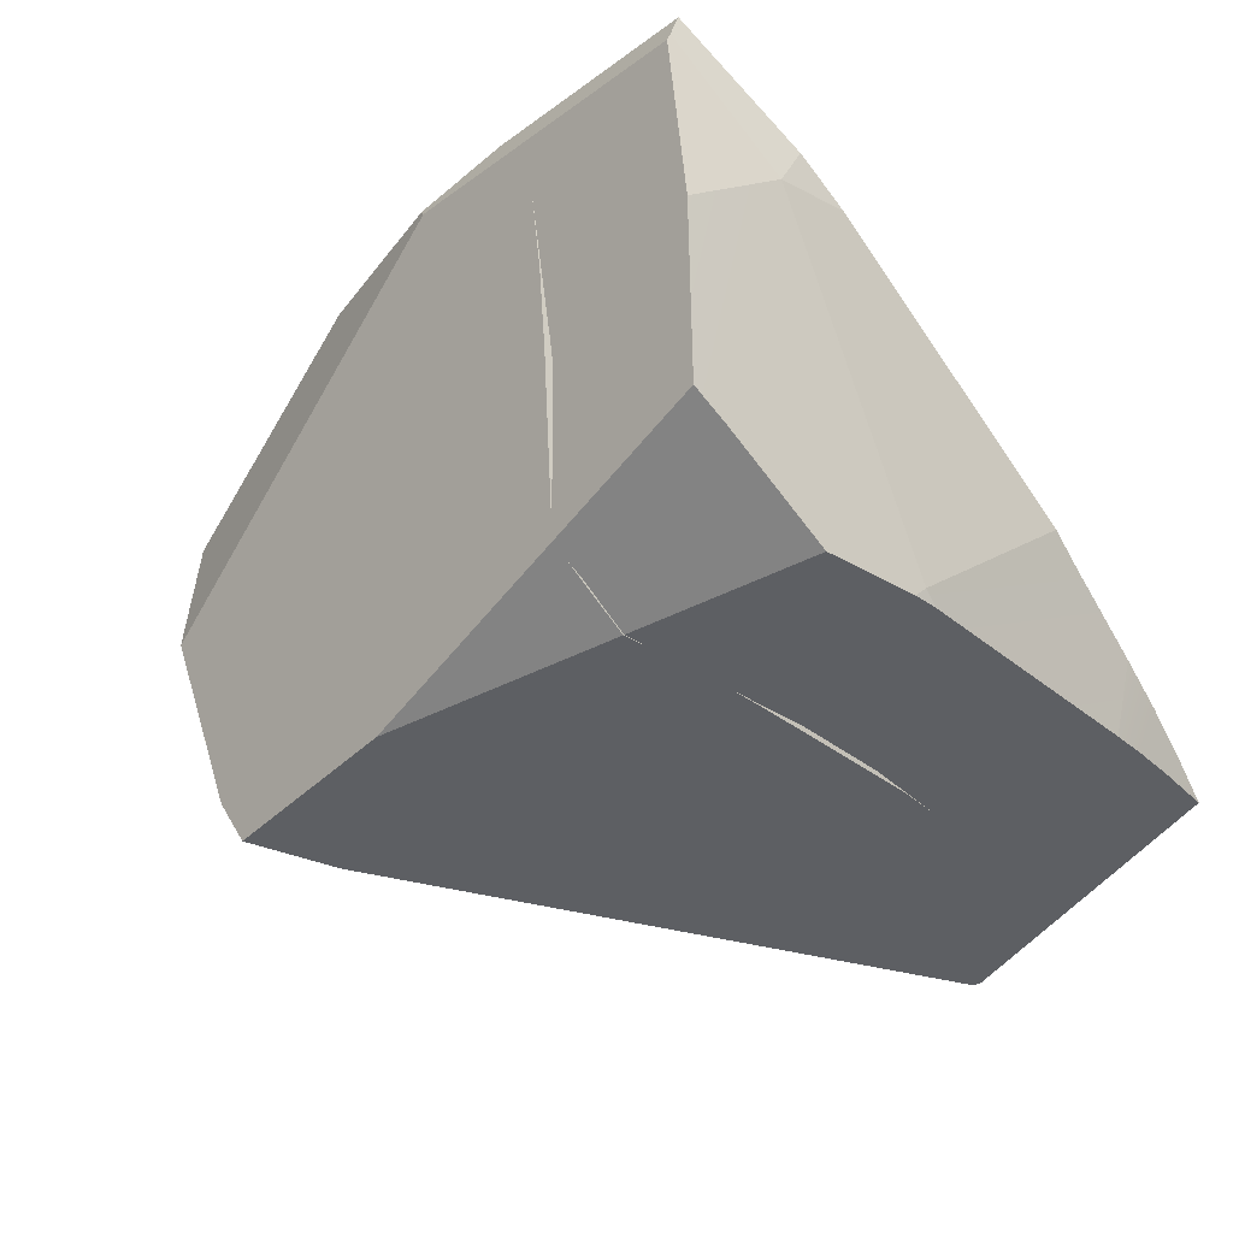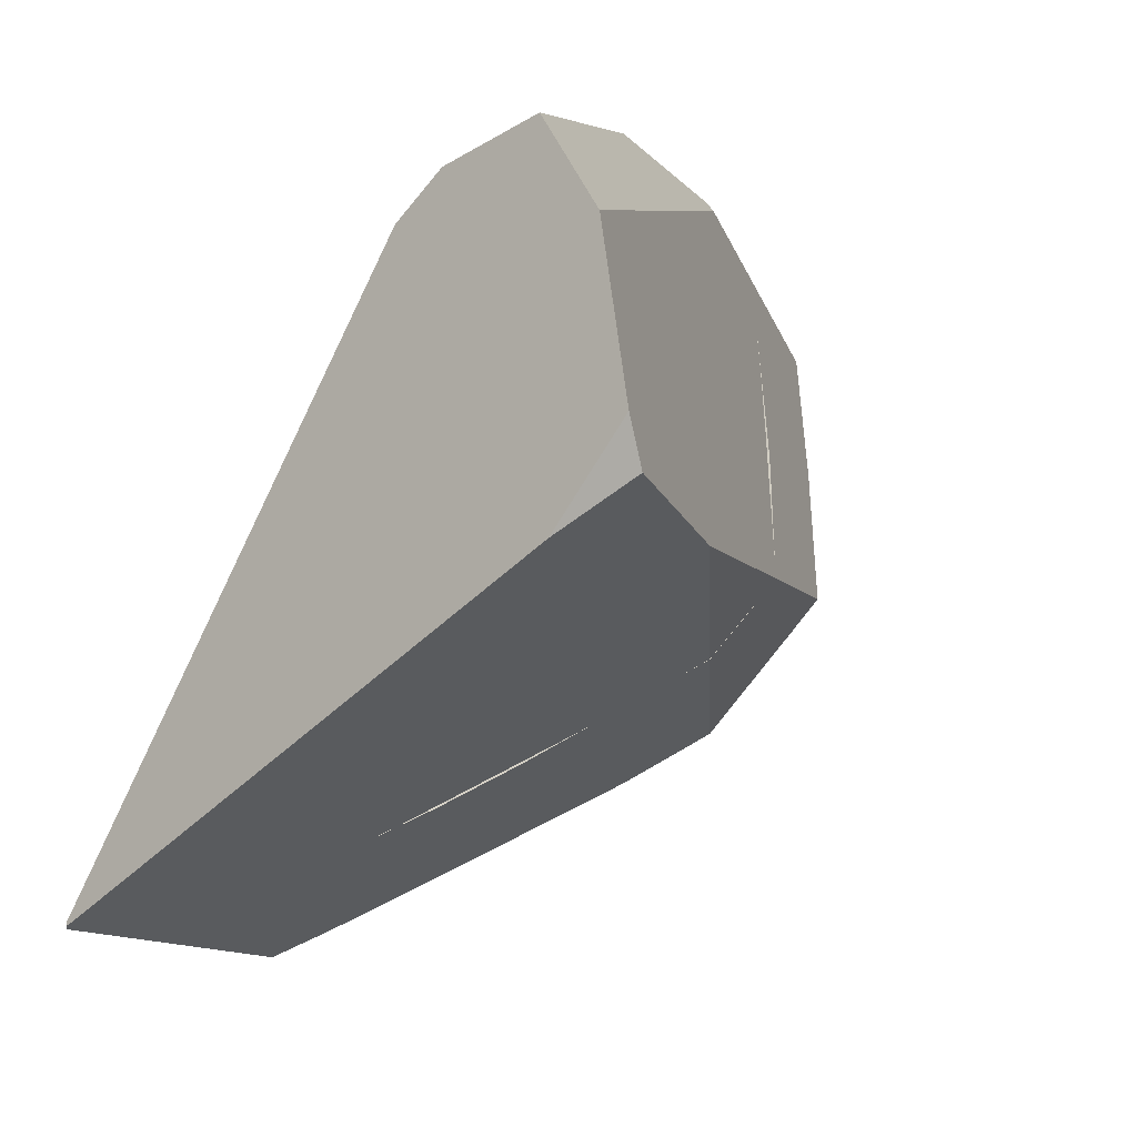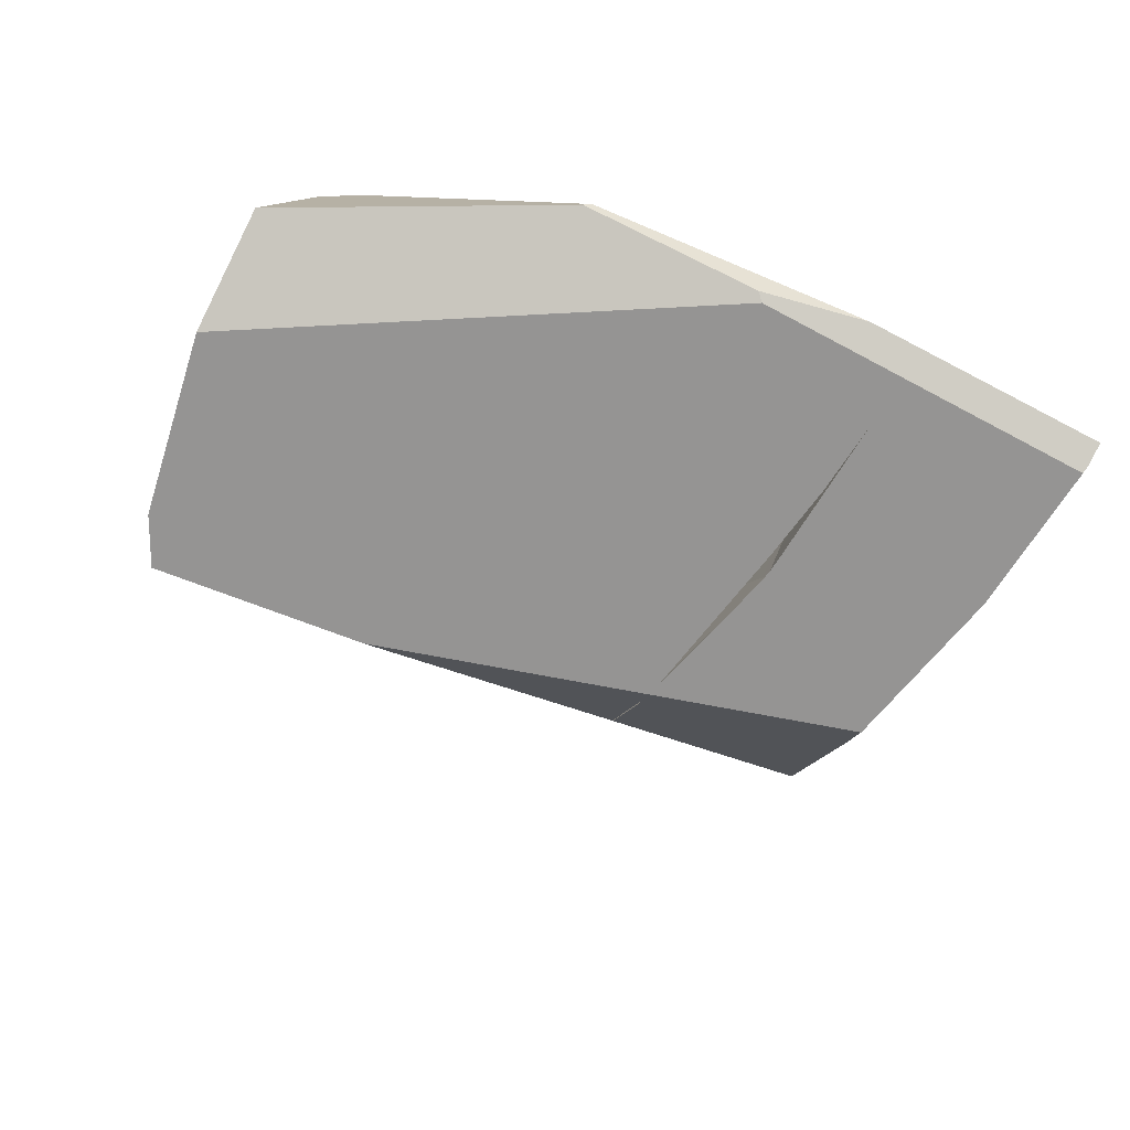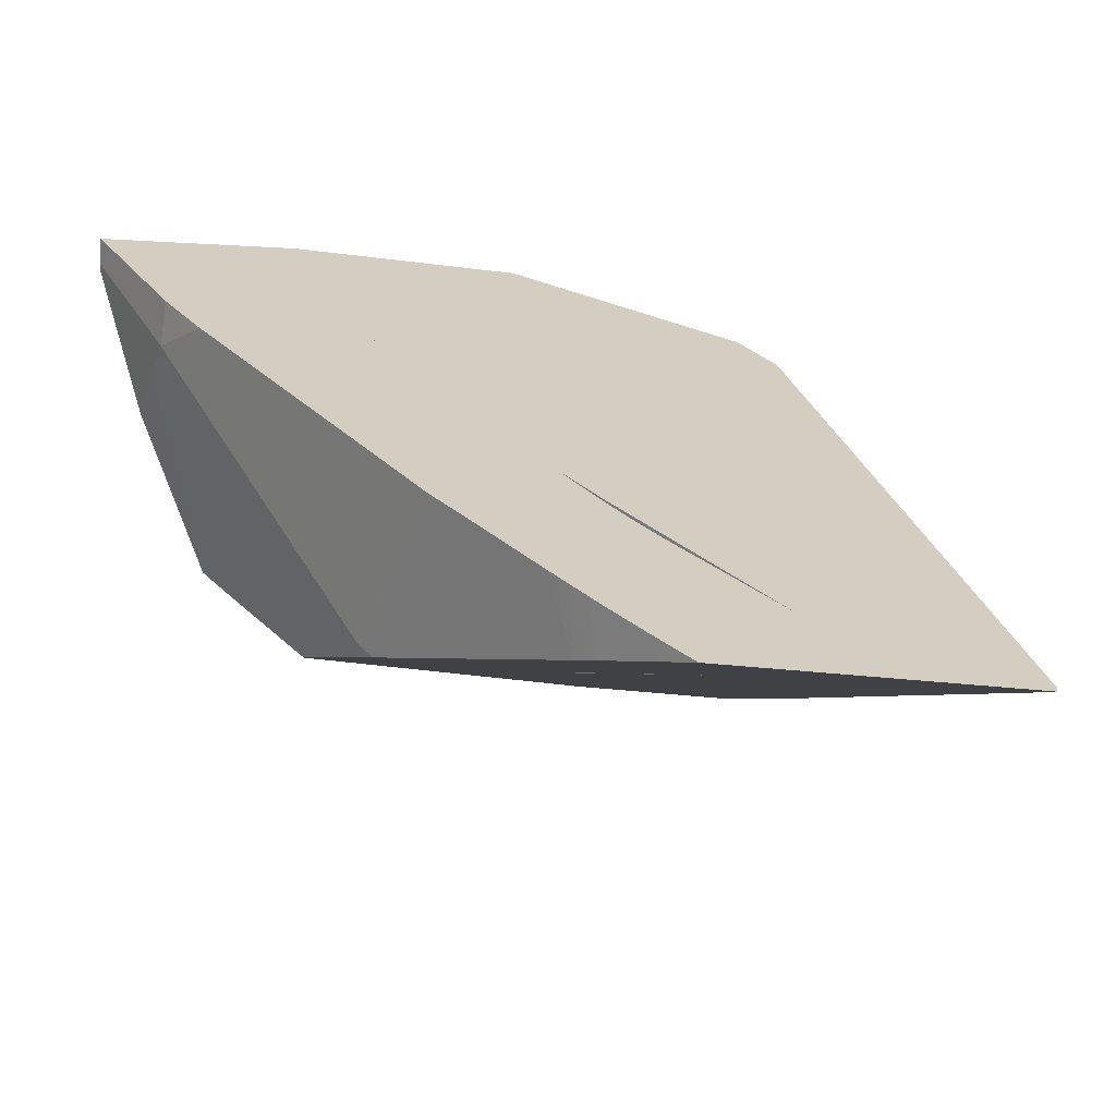
<metadata>
{"format":"obj","ext":"obj","renderer":"f3d","projection":"perspective","resolution":1024,"background":"white","views":[{"elev":55.4,"azim":143.5,"up":"+Y"},{"elev":2.0,"azim":57.4,"up":"+Z"},{"elev":34.9,"azim":136.1,"up":"+Z"},{"elev":-39.7,"azim":-86.1,"up":"+Z"}]}
</metadata>
<code>
g  Instance
v -2.377 -41.9 -5.144
v -2.608 -42.13 -5.334
v -2.316 -41.67 -4.88
v -2.316 -41.67 -4.88
v -2.608 -42.13 -5.334
v -2.981 -41.94 -4.886
v -3.56 -43.24 -5.965
v -3.482 -42.55 -5.322
v -3.36 -43.13 -5.979
v -3.36 -43.13 -5.979
v -3.482 -42.55 -5.322
v -3.103 -42.75 -5.754
v -2.794 -41.36 -4.133
v -3.236 -41.56 -4.148
v -3.016 -41.25 -3.754
v -3.016 -41.25 -3.754
v -3.236 -41.56 -4.148
v -3.112 -41.25 -3.692
v -3.029 -42.63 -5.688
v -2.837 -42.38 -5.524
v -3.272 -42.55 -5.492
v -3.385 -40.77 -4.028
v -3.36 -40.77 -4.043
v -3.453 -41.05 -4.519
v -3.453 -41.05 -4.519
v -3.36 -40.77 -4.043
v -3.097 -40.91 -4.498
v -3.272 -42.55 -5.492
v -2.837 -42.38 -5.524
v -2.628 -41.45 -4.432
v -2.628 -41.45 -4.432
v -2.837 -42.38 -5.524
v -2.547 -41.5 -4.544
v -2.547 -41.5 -4.544
v -2.837 -42.38 -5.524
v -2.341 -41.74 -4.974
v -2.341 -41.74 -4.974
v -2.837 -42.38 -5.524
v -2.379 -41.89 -5.145
v -3.272 -42.55 -5.492
v -2.628 -41.45 -4.432
v -3.471 -42.46 -5.23
v -3.471 -42.46 -5.23
v -2.628 -41.45 -4.432
v -3.32 -41.86 -4.519
v -3.32 -41.86 -4.519
v -2.628 -41.45 -4.432
v -2.641 -41.44 -4.411
v -3.471 -42.46 -5.23
v -3.484 -42.52 -5.303
v -3.272 -42.55 -5.492
v -3.494 -42.57 -5.353
v -3.272 -42.55 -5.492
v -3.484 -42.52 -5.303
v -3.179 -41.75 -5.643
v -3.128 -41.73 -5.65
v -3.18 -41.79 -5.694
v -3.456 -40.78 -3.976
v -3.385 -40.77 -4.028
v -3.591 -41.08 -4.443
v -3.591 -41.08 -4.443
v -3.385 -40.77 -4.028
v -3.453 -41.05 -4.519
v -2.608 -42.13 -5.334
v -2.728 -42.28 -5.435
v -2.981 -41.94 -4.886
v -2.981 -41.94 -4.886
v -2.728 -42.28 -5.435
v -3.446 -42.34 -5.104
v -3.446 -42.34 -5.104
v -2.728 -42.28 -5.435
v -3.466 -42.45 -5.221
v -3.466 -42.45 -5.221
v -2.728 -42.28 -5.435
v -3.482 -42.55 -5.322
v -3.482 -42.55 -5.322
v -2.728 -42.28 -5.435
v -3.103 -42.75 -5.754
v -3.576 -43.48 -6.172
v -3.56 -43.24 -5.965
v -3.36 -43.13 -5.979
v -2.316 -41.67 -4.88
v -2.981 -41.94 -4.886
v -2.311 -41.65 -4.862
v -2.311 -41.65 -4.862
v -2.981 -41.94 -4.886
v -2.651 -41.45 -4.355
v -3.271 -41.67 -4.289
v -3.236 -41.56 -4.148
v -2.981 -41.94 -4.886
v -2.981 -41.94 -4.886
v -3.236 -41.56 -4.148
v -2.651 -41.45 -4.355
v -2.651 -41.45 -4.355
v -3.236 -41.56 -4.148
v -2.794 -41.36 -4.133
v -3.271 -41.67 -4.289
v -2.981 -41.94 -4.886
v -3.341 -41.94 -4.611
v -3.446 -42.34 -5.104
v -3.341 -41.94 -4.611
v -2.981 -41.94 -4.886
v -3.39 -43.18 -6.007
v -3.029 -42.63 -5.688
v -3.272 -42.55 -5.492
v -3.529 -42.87 -5.641
v -3.574 -43.48 -6.171
v -3.272 -42.55 -5.492
v -3.272 -42.55 -5.492
v -3.574 -43.48 -6.171
v -3.39 -43.18 -6.007
v -3.522 -42.77 -5.553
v -3.529 -42.87 -5.641
v -3.272 -42.55 -5.492
v -2.678 -41.42 -4.347
v -3.013 -41.25 -3.752
v -3.167 -41.41 -3.908
v -3.167 -41.41 -3.908
v -3.013 -41.25 -3.752
v -3.107 -41.26 -3.688
v -2.678 -41.42 -4.347
v -3.167 -41.41 -3.908
v -2.646 -41.44 -4.404
v -2.646 -41.44 -4.404
v -3.167 -41.41 -3.908
v -3.278 -41.74 -4.35
v -2.646 -41.44 -4.404
v -3.278 -41.74 -4.35
v -2.641 -41.44 -4.411
v -2.641 -41.44 -4.411
v -3.278 -41.74 -4.35
v -3.32 -41.86 -4.519
v -2.804 -41.21 -5.088
v -2.904 -41.52 -5.469
v -3.453 -41.05 -4.519
v -3.453 -41.05 -4.519
v -2.904 -41.52 -5.469
v -3.179 -41.75 -5.643
v -3.179 -41.75 -5.643
v -2.904 -41.52 -5.469
v -3.128 -41.73 -5.65
v -2.804 -41.21 -5.088
v -3.453 -41.05 -4.519
v -2.769 -41.11 -4.966
v -2.769 -41.11 -4.966
v -3.453 -41.05 -4.519
v -3.097 -40.91 -4.498
v -3.828 -42.69 -6.255
v -3.921 -42.84 -6.338
v -3.91 -42.7 -6.214
v -3.91 -42.7 -6.214
v -3.896 -42.55 -6.08
v -3.828 -42.69 -6.255
v -3.828 -42.69 -6.255
v -3.896 -42.55 -6.08
v -3.748 -42.56 -6.184
v -3.679 -42.47 -6.124
v -3.748 -42.56 -6.184
v -3.877 -42.41 -5.94
v -3.877 -42.41 -5.94
v -3.748 -42.56 -6.184
v -3.896 -42.55 -6.08
v -3.839 -42.16 -5.688
v -3.824 -42.04 -5.572
v -3.179 -41.75 -5.643
v -3.179 -41.75 -5.643
v -3.18 -41.79 -5.694
v -3.839 -42.16 -5.688
v -3.839 -42.16 -5.688
v -3.18 -41.79 -5.694
v -3.877 -42.41 -5.94
v -3.877 -42.41 -5.94
v -3.18 -41.79 -5.694
v -3.679 -42.47 -6.124
v -3.696 -41.49 -4.934
v -3.633 -41.22 -4.622
v -3.453 -41.05 -4.519
v -3.453 -41.05 -4.519
v -3.179 -41.75 -5.643
v -3.696 -41.49 -4.934
v -3.696 -41.49 -4.934
v -3.179 -41.75 -5.643
v -3.824 -42.04 -5.572
v -3.453 -41.05 -4.519
v -3.633 -41.22 -4.622
v -3.612 -41.15 -4.53
v -3.612 -41.15 -4.53
v -3.591 -41.08 -4.443
v -3.453 -41.05 -4.519
v -2.308 -41.66 -4.862
v -2.547 -41.5 -4.544
v -2.341 -41.74 -4.974
v -3.522 -42.77 -5.553
v -3.272 -42.55 -5.492
v -3.516 -42.72 -5.504
v -3.516 -42.72 -5.504
v -3.272 -42.55 -5.492
v -3.506 -42.64 -5.43
v -3.494 -42.57 -5.353
v -3.506 -42.64 -5.43
v -3.272 -42.55 -5.492
v -2.744 -41.62 -3.526
v -3.016 -41.25 -3.754
v -2.754 -41.64 -3.497
v -2.754 -41.64 -3.497
v -3.016 -41.25 -3.754
v -3.009 -41.39 -3.607
v -3.009 -41.39 -3.607
v -3.016 -41.25 -3.754
v -3.112 -41.25 -3.692
v -3.36 -40.77 -4.043
v -3.385 -40.77 -4.028
v -3.013 -41.25 -3.752
v -3.013 -41.25 -3.752
v -3.385 -40.77 -4.028
v -3.107 -41.26 -3.688
v -3.107 -41.26 -3.688
v -3.385 -40.77 -4.028
v -3.456 -40.78 -3.976
v -1.513 -43.11 -4.683
v -1.258 -42.94 -4.484
v -1.286 -42.97 -4.3
v -2.754 -41.64 -3.497
v -3.009 -41.39 -3.607
v -2.502 -42.18 -3.304
v -2.502 -42.18 -3.304
v -3.009 -41.39 -3.607
v -2.535 -42.17 -3.311
v -2.744 -41.62 -3.526
v -2.754 -41.64 -3.497
v -1.511 -42.93 -3.683
v -1.511 -42.93 -3.683
v -2.754 -41.64 -3.497
v -1.804 -42.96 -3.357
v -1.804 -42.96 -3.357
v -2.754 -41.64 -3.497
v -2.502 -42.18 -3.304
v -1.691 -42.38 -4.721
v -2.377 -41.9 -5.144
v -2.311 -41.65 -4.862
v -2.311 -41.65 -4.862
v -2.377 -41.9 -5.144
v -2.316 -41.67 -4.88
v -2.904 -41.52 -5.469
v -2.804 -41.21 -5.088
v -2.379 -41.89 -5.145
v -2.379 -41.89 -5.145
v -2.804 -41.21 -5.088
v -2.341 -41.74 -4.974
v -2.341 -41.74 -4.974
v -2.804 -41.21 -5.088
v -2.308 -41.66 -4.862
v -2.308 -41.66 -4.862
v -2.804 -41.21 -5.088
v -2.769 -41.11 -4.966
v -3.107 -41.26 -3.688
v -3.456 -40.78 -3.976
v -3.167 -41.41 -3.908
v -3.167 -41.41 -3.908
v -3.456 -40.78 -3.976
v -3.278 -41.74 -4.35
v -3.278 -41.74 -4.35
v -3.456 -40.78 -3.976
v -3.32 -41.86 -4.519
v -3.32 -41.86 -4.519
v -3.456 -40.78 -3.976
v -3.471 -42.46 -5.23
v -3.471 -42.46 -5.23
v -3.456 -40.78 -3.976
v -3.484 -42.52 -5.303
v -3.484 -42.52 -5.303
v -3.456 -40.78 -3.976
v -3.494 -42.57 -5.353
v -3.494 -42.57 -5.353
v -3.456 -40.78 -3.976
v -3.506 -42.64 -5.43
v -3.506 -42.64 -5.43
v -3.456 -40.78 -3.976
v -3.516 -42.72 -5.504
v -3.516 -42.72 -5.504
v -3.456 -40.78 -3.976
v -3.522 -42.77 -5.553
v -3.522 -42.77 -5.553
v -3.456 -40.78 -3.976
v -3.529 -42.87 -5.641
v -3.529 -42.87 -5.641
v -3.456 -40.78 -3.976
v -3.574 -43.48 -6.171
v -3.574 -43.48 -6.171
v -3.456 -40.78 -3.976
v -3.921 -42.84 -6.338
v -3.921 -42.84 -6.338
v -3.456 -40.78 -3.976
v -3.91 -42.7 -6.214
v -3.91 -42.7 -6.214
v -3.456 -40.78 -3.976
v -3.896 -42.55 -6.08
v -3.896 -42.55 -6.08
v -3.456 -40.78 -3.976
v -3.877 -42.41 -5.94
v -3.877 -42.41 -5.94
v -3.456 -40.78 -3.976
v -3.839 -42.16 -5.688
v -3.839 -42.16 -5.688
v -3.456 -40.78 -3.976
v -3.824 -42.04 -5.572
v -3.824 -42.04 -5.572
v -3.456 -40.78 -3.976
v -3.696 -41.49 -4.934
v -3.696 -41.49 -4.934
v -3.456 -40.78 -3.976
v -3.633 -41.22 -4.622
v -3.633 -41.22 -4.622
v -3.456 -40.78 -3.976
v -3.612 -41.15 -4.53
v -3.612 -41.15 -4.53
v -3.456 -40.78 -3.976
v -3.591 -41.08 -4.443
v -3.009 -41.39 -3.607
v -3.112 -41.25 -3.692
v -2.535 -42.17 -3.311
v -2.535 -42.17 -3.311
v -3.112 -41.25 -3.692
v -2.301 -43.04 -3.519
v -2.301 -43.04 -3.519
v -3.112 -41.25 -3.692
v -2.329 -43.19 -3.679
v -2.329 -43.19 -3.679
v -3.112 -41.25 -3.692
v -3.315 -43.93 -6.029
v -3.315 -43.93 -6.029
v -3.112 -41.25 -3.692
v -3.332 -43.93 -6.054
v -3.332 -43.93 -6.054
v -3.112 -41.25 -3.692
v -3.576 -43.48 -6.172
v -3.576 -43.48 -6.172
v -3.112 -41.25 -3.692
v -3.56 -43.24 -5.965
v -3.56 -43.24 -5.965
v -3.112 -41.25 -3.692
v -3.482 -42.55 -5.322
v -3.482 -42.55 -5.322
v -3.112 -41.25 -3.692
v -3.466 -42.45 -5.221
v -3.466 -42.45 -5.221
v -3.112 -41.25 -3.692
v -3.446 -42.34 -5.104
v -3.446 -42.34 -5.104
v -3.112 -41.25 -3.692
v -3.341 -41.94 -4.611
v -3.341 -41.94 -4.611
v -3.112 -41.25 -3.692
v -3.271 -41.67 -4.289
v -3.271 -41.67 -4.289
v -3.112 -41.25 -3.692
v -3.236 -41.56 -4.148
v -2.168 -43.1 -3.502
v -2.301 -43.04 -3.519
v -2.329 -43.19 -3.679
v -1.804 -42.96 -3.357
v -2.502 -42.18 -3.304
v -2.168 -43.1 -3.502
v -2.168 -43.1 -3.502
v -2.502 -42.18 -3.304
v -2.301 -43.04 -3.519
v -2.301 -43.04 -3.519
v -2.502 -42.18 -3.304
v -2.535 -42.17 -3.311
v -3.013 -41.25 -3.752
v -2.678 -41.42 -4.347
v -3.36 -40.77 -4.043
v -2.678 -41.42 -4.347
v -2.646 -41.44 -4.404
v -3.36 -40.77 -4.043
v -3.36 -40.77 -4.043
v -2.646 -41.44 -4.404
v -3.097 -40.91 -4.498
v -3.097 -40.91 -4.498
v -2.646 -41.44 -4.404
v -2.769 -41.11 -4.966
v -2.308 -41.66 -4.862
v -2.769 -41.11 -4.966
v -2.547 -41.5 -4.544
v -2.547 -41.5 -4.544
v -2.769 -41.11 -4.966
v -2.628 -41.45 -4.432
v -2.628 -41.45 -4.432
v -2.769 -41.11 -4.966
v -2.641 -41.44 -4.411
v -2.769 -41.11 -4.966
v -2.646 -41.44 -4.404
v -2.641 -41.44 -4.411
v -2.651 -41.45 -4.355
v -2.794 -41.36 -4.133
v -2.311 -41.65 -4.862
v -2.311 -41.65 -4.862
v -2.794 -41.36 -4.133
v -1.691 -42.38 -4.721
v -1.691 -42.38 -4.721
v -2.794 -41.36 -4.133
v -1.258 -42.94 -4.484
v -1.258 -42.94 -4.484
v -2.794 -41.36 -4.133
v -1.286 -42.97 -4.3
v -1.286 -42.97 -4.3
v -2.794 -41.36 -4.133
v -1.511 -42.93 -3.683
v -1.511 -42.93 -3.683
v -2.794 -41.36 -4.133
v -2.744 -41.62 -3.526
v -2.744 -41.62 -3.526
v -2.794 -41.36 -4.133
v -3.016 -41.25 -3.754
v -2.329 -43.19 -3.679
v -3.315 -43.93 -6.029
v -2.168 -43.1 -3.502
v -2.168 -43.1 -3.502
v -3.315 -43.93 -6.029
v -1.804 -42.96 -3.357
v -1.804 -42.96 -3.357
v -3.315 -43.93 -6.029
v -1.511 -42.93 -3.683
v -1.511 -42.93 -3.683
v -3.315 -43.93 -6.029
v -1.286 -42.97 -4.3
v -1.286 -42.97 -4.3
v -3.315 -43.93 -6.029
v -1.513 -43.11 -4.683
v -1.513 -43.11 -4.683
v -3.315 -43.93 -6.029
v -3.308 -43.93 -6.038
v -3.315 -43.93 -6.029
v -3.332 -43.93 -6.054
v -3.308 -43.93 -6.038
v -3.921 -42.84 -6.338
v -3.828 -42.69 -6.255
v -3.574 -43.48 -6.171
v -3.574 -43.48 -6.171
v -3.828 -42.69 -6.255
v -3.39 -43.18 -6.007
v -3.39 -43.18 -6.007
v -3.828 -42.69 -6.255
v -3.029 -42.63 -5.688
v -3.029 -42.63 -5.688
v -3.828 -42.69 -6.255
v -2.837 -42.38 -5.524
v -2.837 -42.38 -5.524
v -3.828 -42.69 -6.255
v -2.379 -41.89 -5.145
v -2.379 -41.89 -5.145
v -3.828 -42.69 -6.255
v -2.904 -41.52 -5.469
v -2.904 -41.52 -5.469
v -3.828 -42.69 -6.255
v -3.128 -41.73 -5.65
v -3.128 -41.73 -5.65
v -3.828 -42.69 -6.255
v -3.18 -41.79 -5.694
v -3.18 -41.79 -5.694
v -3.828 -42.69 -6.255
v -3.679 -42.47 -6.124
v -3.679 -42.47 -6.124
v -3.828 -42.69 -6.255
v -3.748 -42.56 -6.184
v -3.332 -43.93 -6.054
v -3.576 -43.48 -6.172
v -3.308 -43.93 -6.038
v -3.308 -43.93 -6.038
v -3.576 -43.48 -6.172
v -1.513 -43.11 -4.683
v -1.513 -43.11 -4.683
v -3.576 -43.48 -6.172
v -1.258 -42.94 -4.484
v -1.258 -42.94 -4.484
v -3.576 -43.48 -6.172
v -1.691 -42.38 -4.721
v -1.691 -42.38 -4.721
v -3.576 -43.48 -6.172
v -2.377 -41.9 -5.144
v -2.377 -41.9 -5.144
v -3.576 -43.48 -6.172
v -2.608 -42.13 -5.334
v -2.608 -42.13 -5.334
v -3.576 -43.48 -6.172
v -2.728 -42.28 -5.435
v -2.728 -42.28 -5.435
v -3.576 -43.48 -6.172
v -3.103 -42.75 -5.754
v -3.103 -42.75 -5.754
v -3.576 -43.48 -6.172
v -3.36 -43.13 -5.979
f 1 2 3
f 4 5 6
f 7 8 9
f 10 11 12
f 13 14 15
f 16 17 18
f 19 20 21
f 22 23 24
f 25 26 27
f 28 29 30
f 31 32 33
f 34 35 36
f 37 38 39
f 40 41 42
f 43 44 45
f 46 47 48
f 49 50 51
f 52 53 54
f 55 56 57
f 58 59 60
f 61 62 63
f 64 65 66
f 67 68 69
f 70 71 72
f 73 74 75
f 76 77 78
f 79 80 81
f 82 83 84
f 85 86 87
f 88 89 90
f 91 92 93
f 94 95 96
f 97 98 99
f 100 101 102
f 103 104 105
f 106 107 108
f 109 110 111
f 112 113 114
f 115 116 117
f 118 119 120
f 121 122 123
f 124 125 126
f 127 128 129
f 130 131 132
f 133 134 135
f 136 137 138
f 139 140 141
f 142 143 144
f 145 146 147
f 148 149 150
f 151 152 153
f 154 155 156
f 157 158 159
f 160 161 162
f 163 164 165
f 166 167 168
f 169 170 171
f 172 173 174
f 175 176 177
f 178 179 180
f 181 182 183
f 184 185 186
f 187 188 189
f 190 191 192
f 193 194 195
f 196 197 198
f 199 200 201
f 202 203 204
f 205 206 207
f 208 209 210
f 211 212 213
f 214 215 216
f 217 218 219
f 220 221 222
f 223 224 225
f 226 227 228
f 229 230 231
f 232 233 234
f 235 236 237
f 238 239 240
f 241 242 243
f 244 245 246
f 247 248 249
f 250 251 252
f 253 254 255
f 256 257 258
f 259 260 261
f 262 263 264
f 265 266 267
f 268 269 270
f 271 272 273
f 274 275 276
f 277 278 279
f 280 281 282
f 283 284 285
f 286 287 288
f 289 290 291
f 292 293 294
f 295 296 297
f 298 299 300
f 301 302 303
f 304 305 306
f 307 308 309
f 310 311 312
f 313 314 315
f 316 317 318
f 319 320 321
f 322 323 324
f 325 326 327
f 328 329 330
f 331 332 333
f 334 335 336
f 337 338 339
f 340 341 342
f 343 344 345
f 346 347 348
f 349 350 351
f 352 353 354
f 355 356 357
f 358 359 360
f 361 362 363
f 364 365 366
f 367 368 369
f 370 371 372
f 373 374 375
f 376 377 378
f 379 380 381
f 382 383 384
f 385 386 387
f 388 389 390
f 391 392 393
f 394 395 396
f 397 398 399
f 400 401 402
f 403 404 405
f 406 407 408
f 409 410 411
f 412 413 414
f 415 416 417
f 418 419 420
f 421 422 423
f 424 425 426
f 427 428 429
f 430 431 432
f 433 434 435
f 436 437 438
f 439 440 441
f 442 443 444
f 445 446 447
f 448 449 450
f 451 452 453
f 454 455 456
f 457 458 459
f 460 461 462
f 463 464 465
f 466 467 468
f 469 470 471
f 472 473 474
f 475 476 477
f 478 479 480
f 481 482 483
f 484 485 486
f 487 488 489
f 490 491 492

</code>
